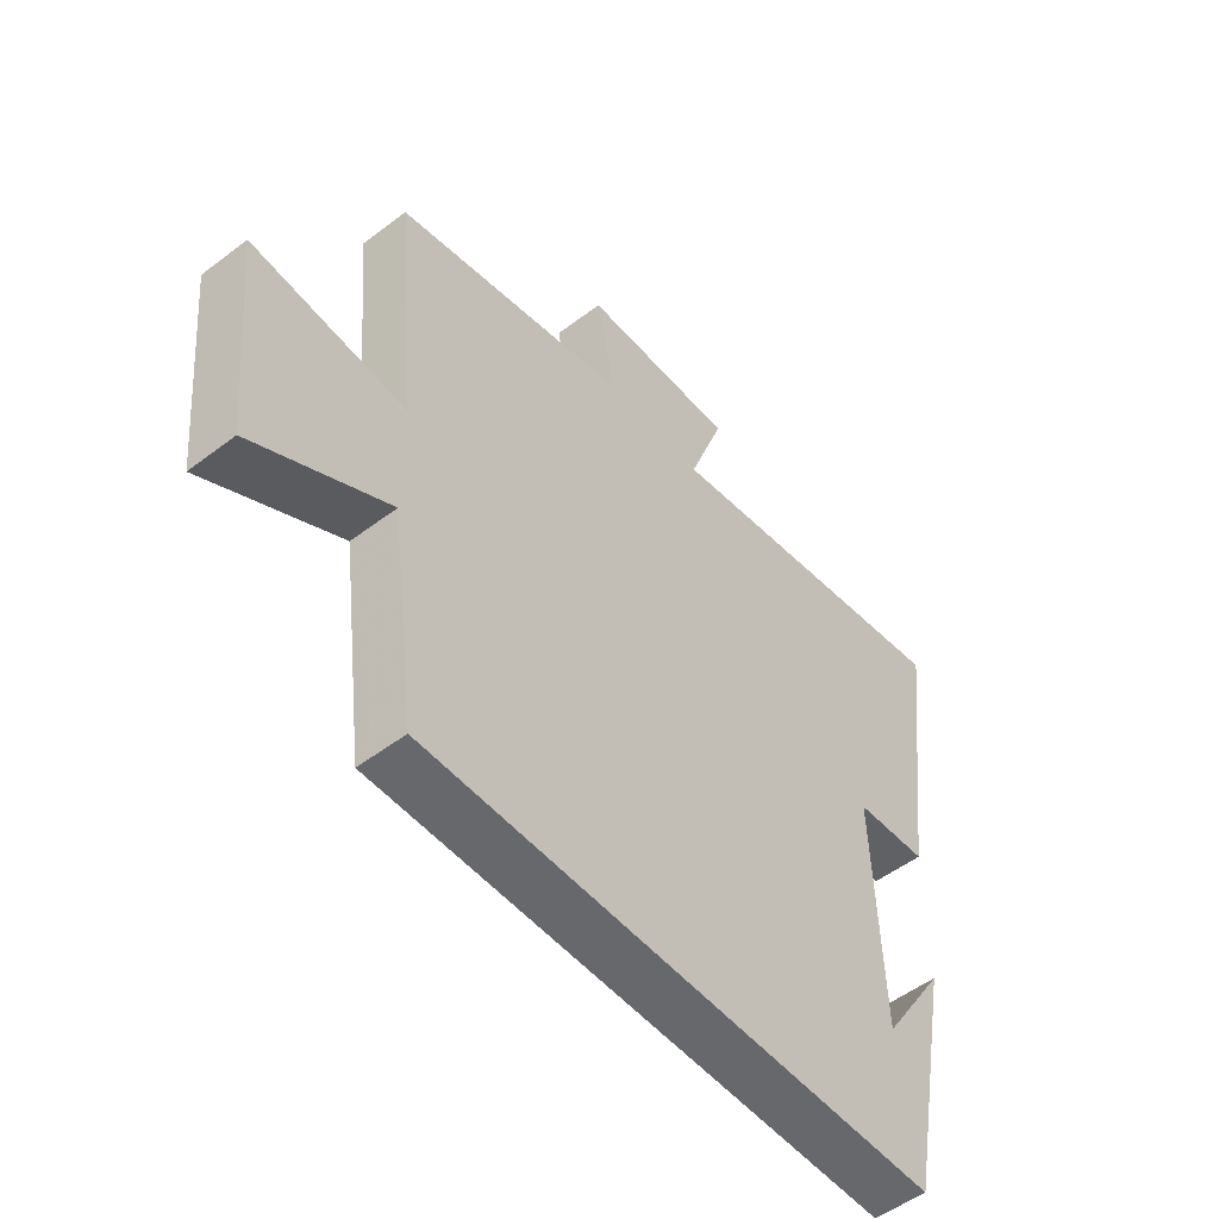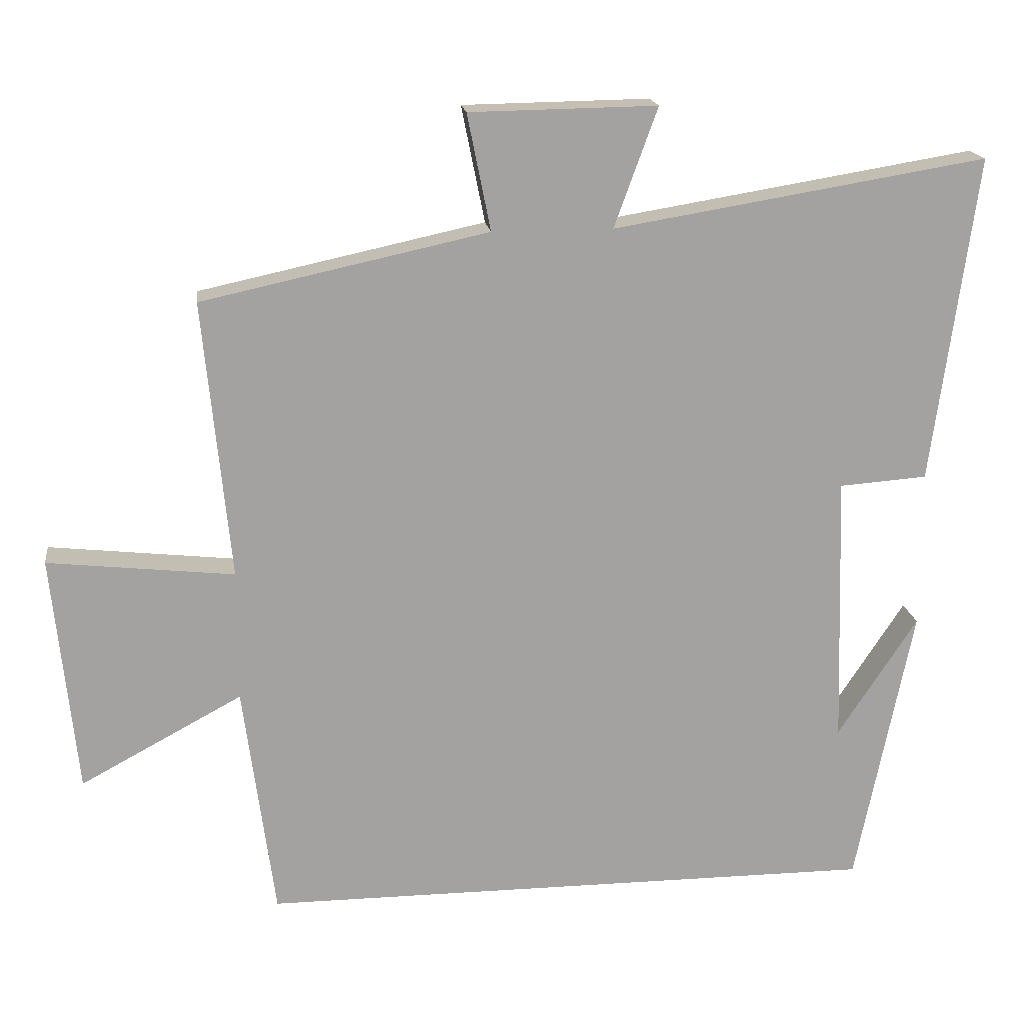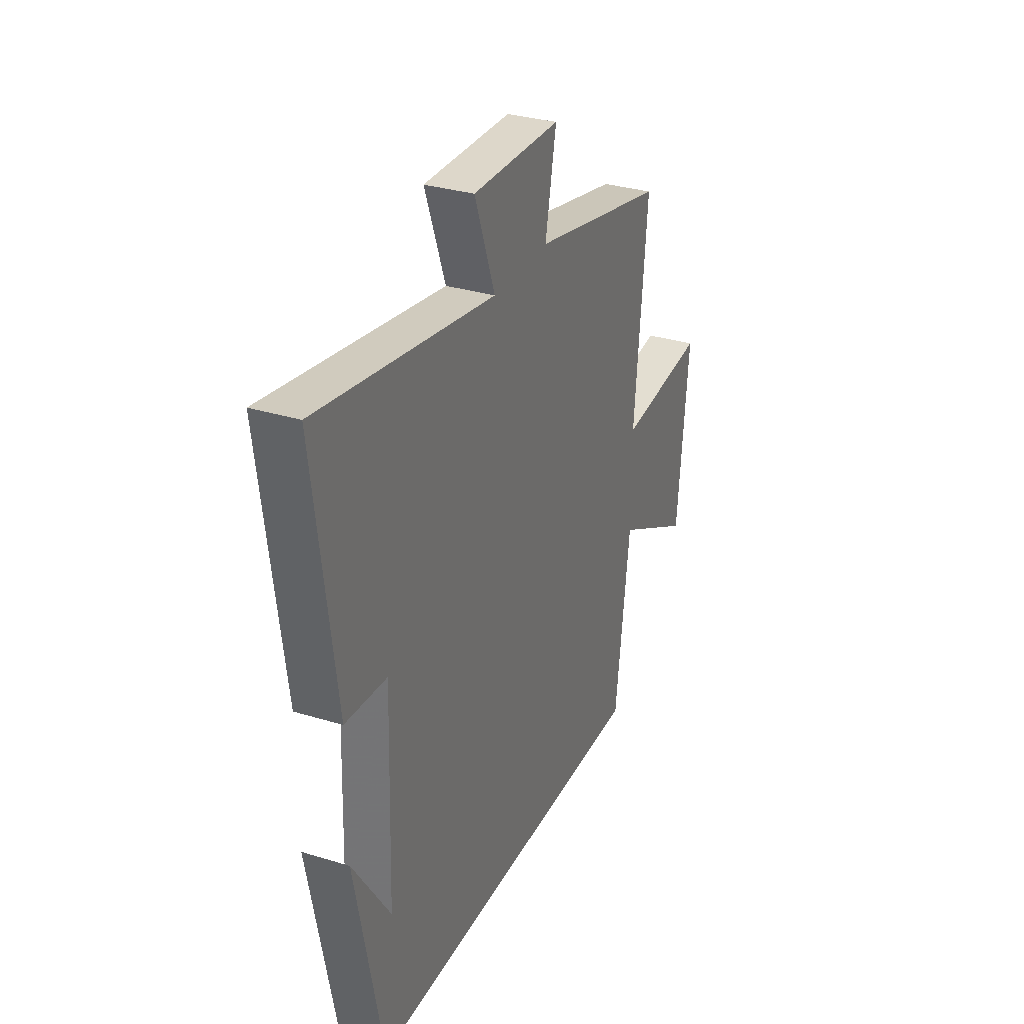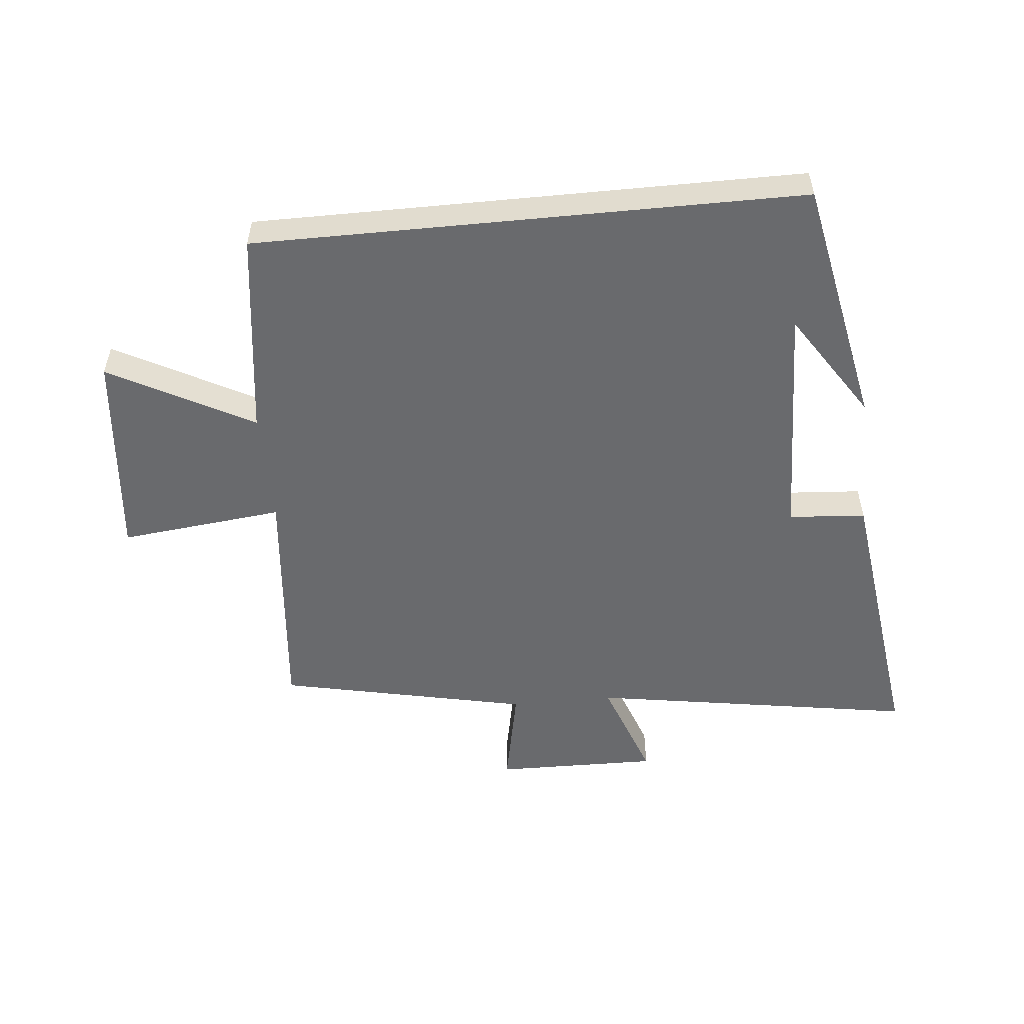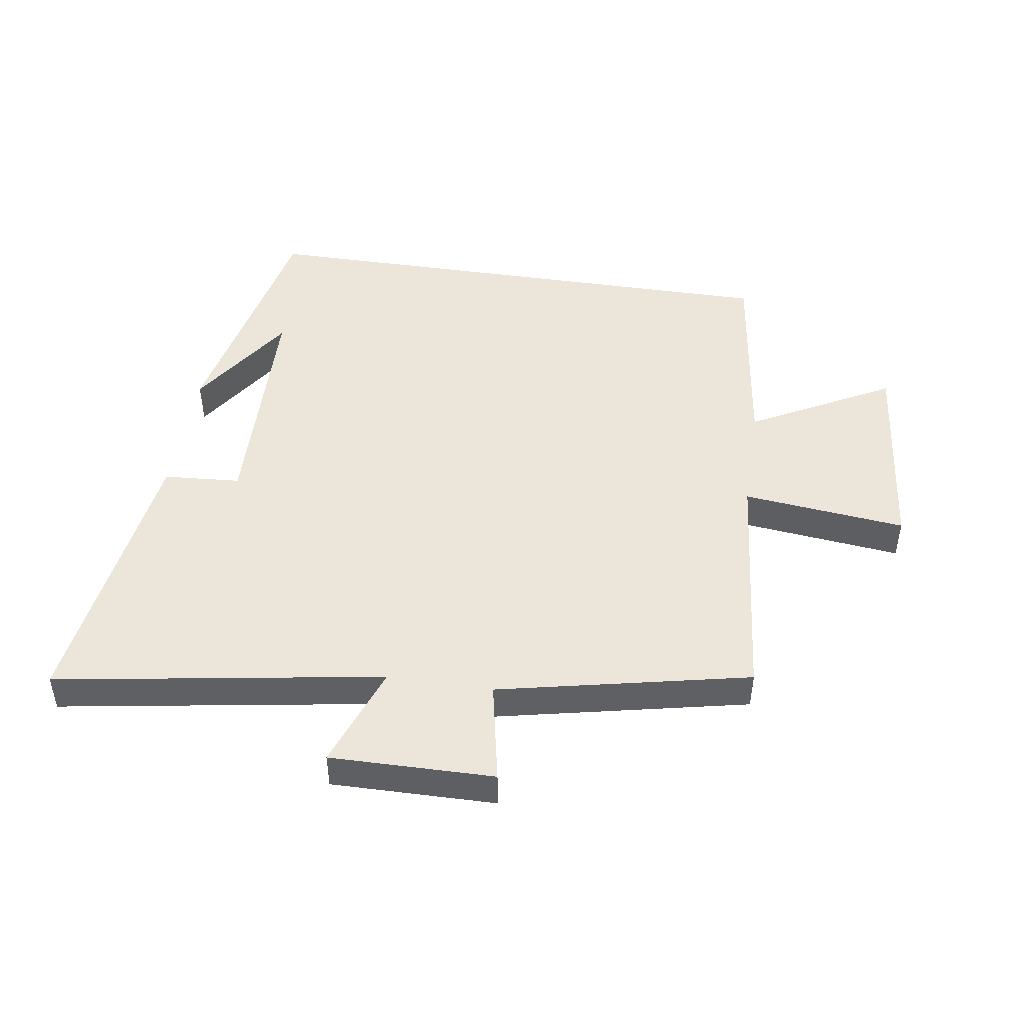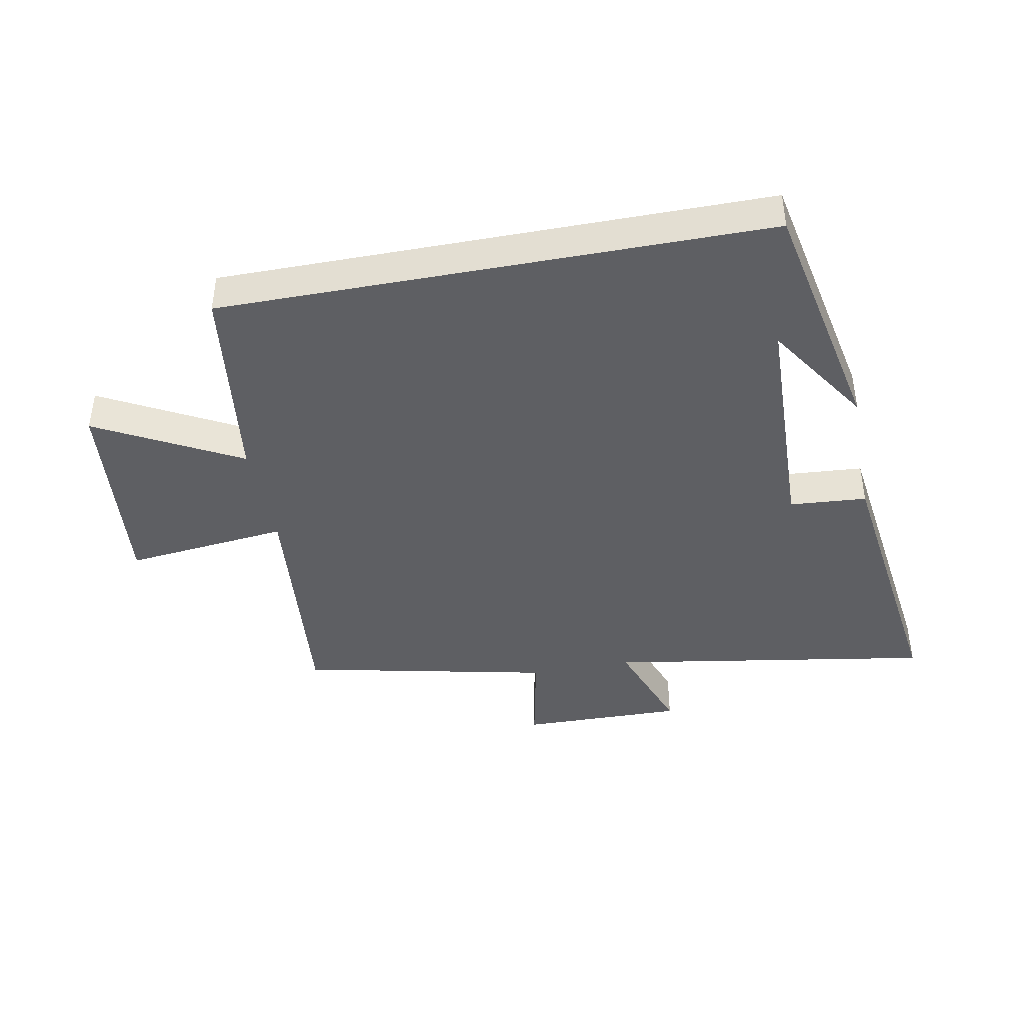
<metadata>
{"format":"obj","ext":"obj","renderer":"f3d","projection":"perspective","resolution":1024,"background":"white","views":[{"elev":-52.3,"azim":129.3,"up":"+Z"},{"elev":17.7,"azim":172.5,"up":"+Z"},{"elev":31.6,"azim":-66.5,"up":"+Z"},{"elev":-53.1,"azim":-174.4,"up":"+Y"},{"elev":46.8,"azim":8.7,"up":"+Y"},{"elev":-41.6,"azim":-169.2,"up":"+Y"}]}
</metadata>
<code>
v 0.456 0.07 -0.5
v -0.42 0.07 -0.5
v -0.5 0.07 -0.1
v -0.388 0.07 -0.271
v -0.376 0.07 0.115
v -0.5 0.07 0.124
v -0.562 0.07 0.586
v -0.036 0.07 0.5
v -0.097 0.07 0.668
v 0.167 0.07 0.664
v 0.134 0.07 0.5
v 0.538 0.07 0.413
v 0.5 0.07 0.019
v 0.763 0.07 0.048
v 0.729 0.07 -0.29
v 0.5 0.07 -0.167
v 0.456 0 -0.5
v -0.42 0 -0.5
v -0.5 0 -0.1
v -0.388 0 -0.271
v -0.376 0 0.115
v -0.5 0 0.124
v -0.562 0 0.586
v -0.036 0 0.5
v -0.097 0 0.668
v 0.167 0 0.664
v 0.134 0 0.5
v 0.538 0 0.413
v 0.5 0 0.019
v 0.763 0 0.048
v 0.729 0 -0.29
v 0.5 0 -0.167
f 13 14 15 16
f 13 16 1 2
f 11 12 13 2
f 8 9 10 11
f 8 11 2
f 5 6 7 8
f 4 5 8
f 4 8 2
f 2 3 4
f 32 31 30 29
f 18 17 32 29
f 18 29 28 27
f 27 26 25 24
f 18 27 24
f 24 23 22 21
f 24 21 20
f 18 24 20
f 20 19 18
f 1 17 18 2
f 2 18 19 3
f 3 19 20 4
f 4 20 21 5
f 5 21 22 6
f 6 22 23 7
f 7 23 24 8
f 8 24 25 9
f 9 25 26 10
f 10 26 27 11
f 11 27 28 12
f 12 28 29 13
f 13 29 30 14
f 14 30 31 15
f 15 31 32 16
f 16 32 17 1

</code>
